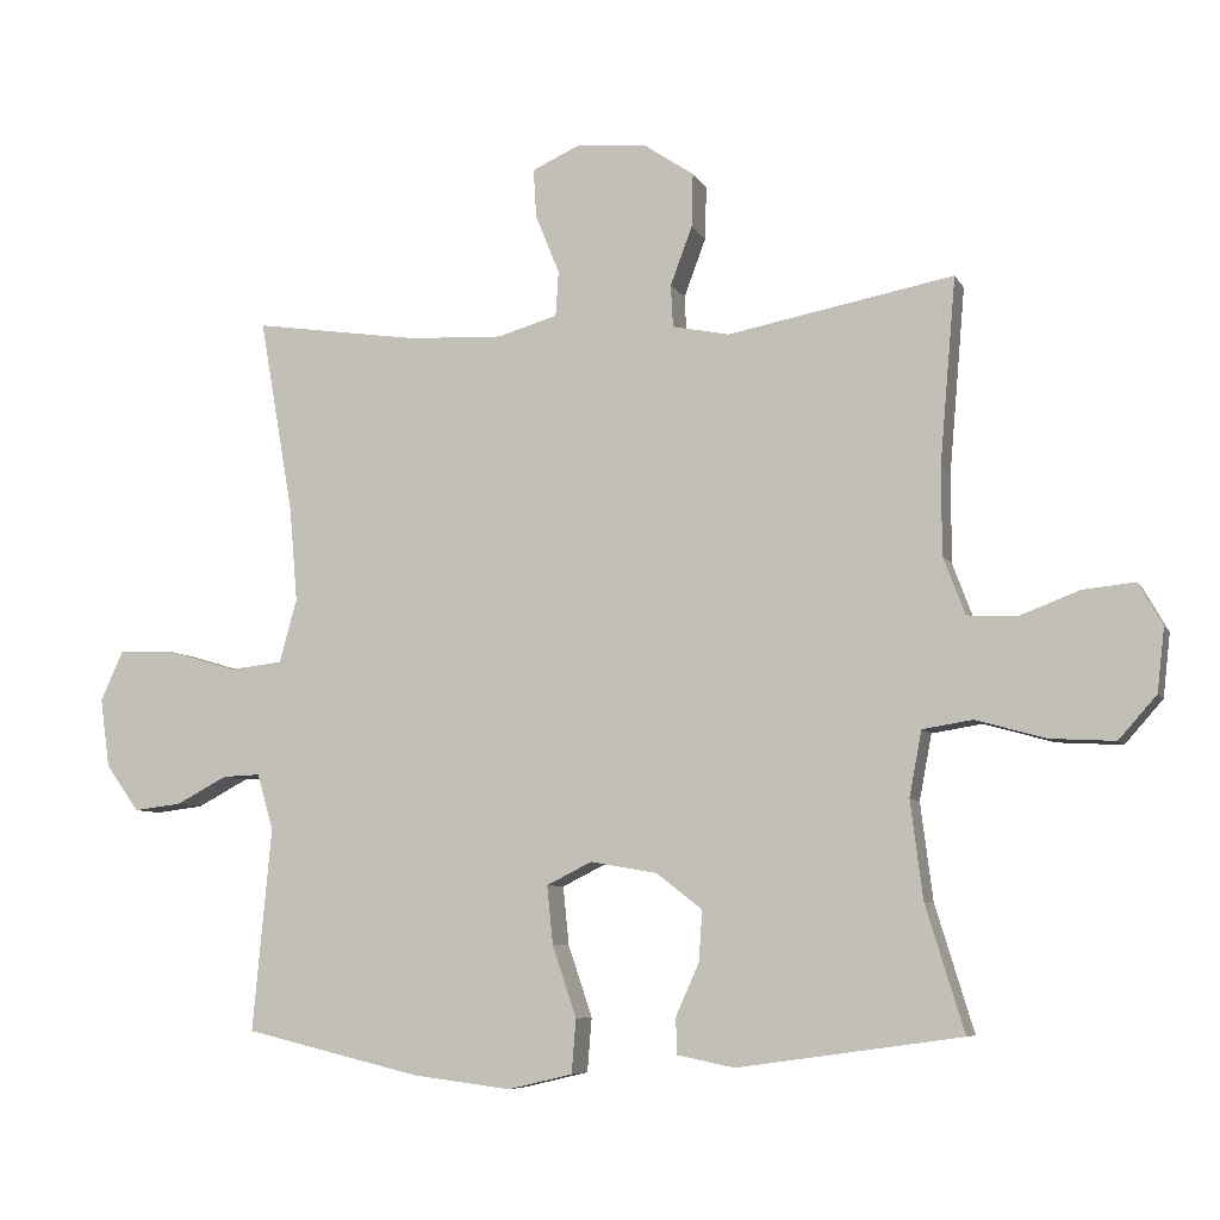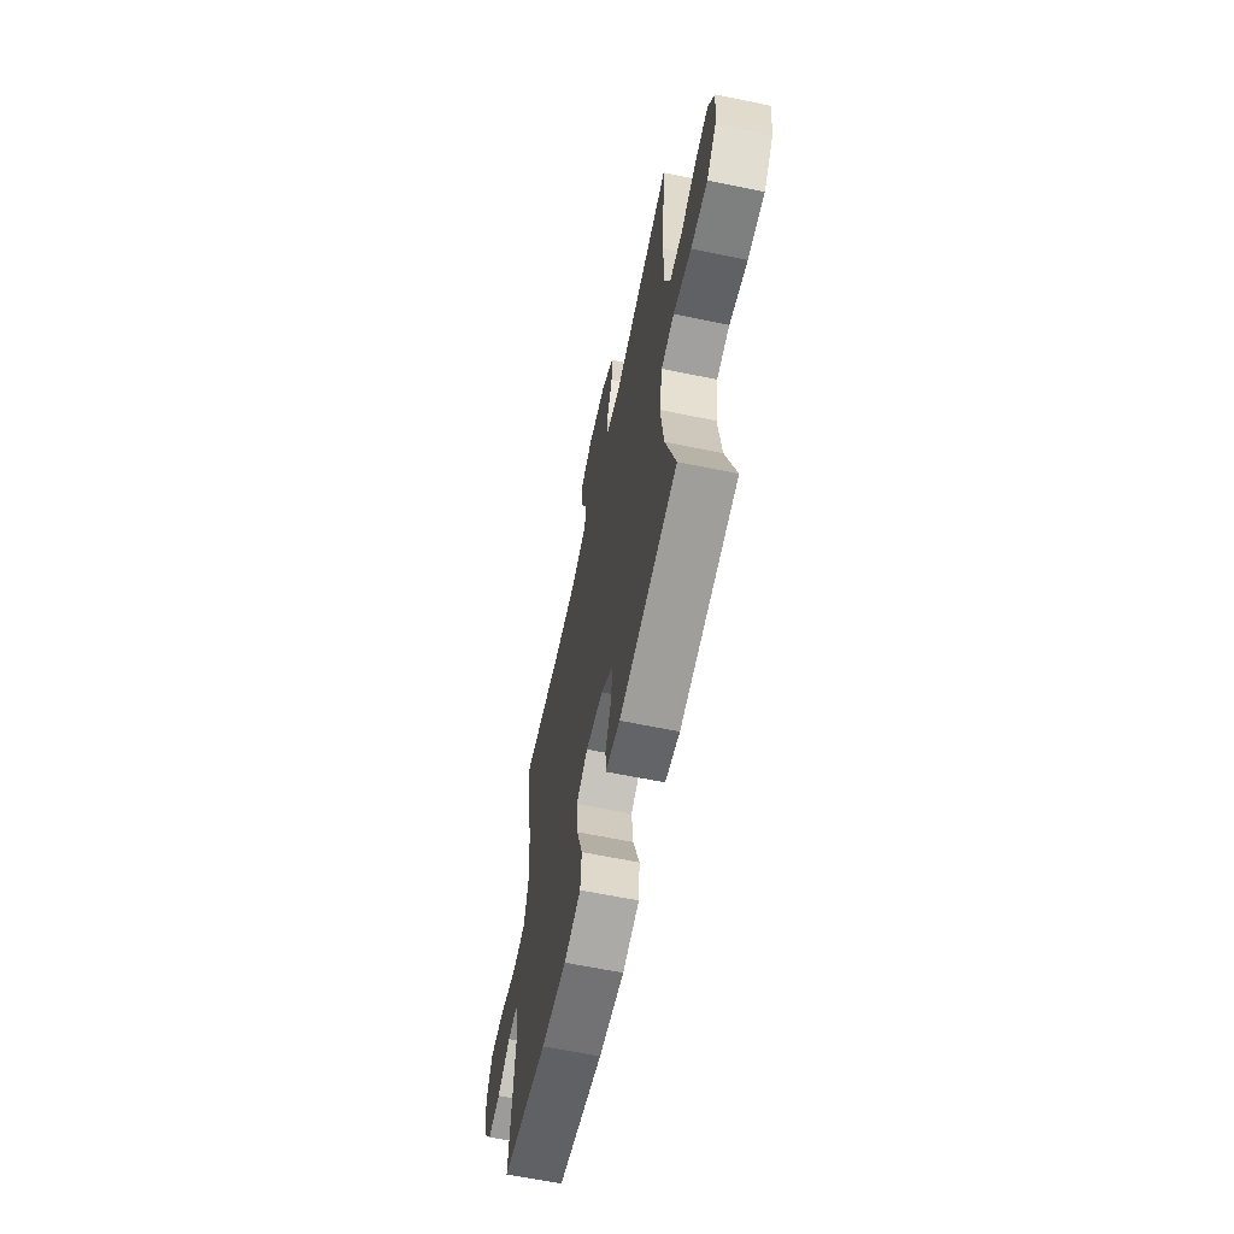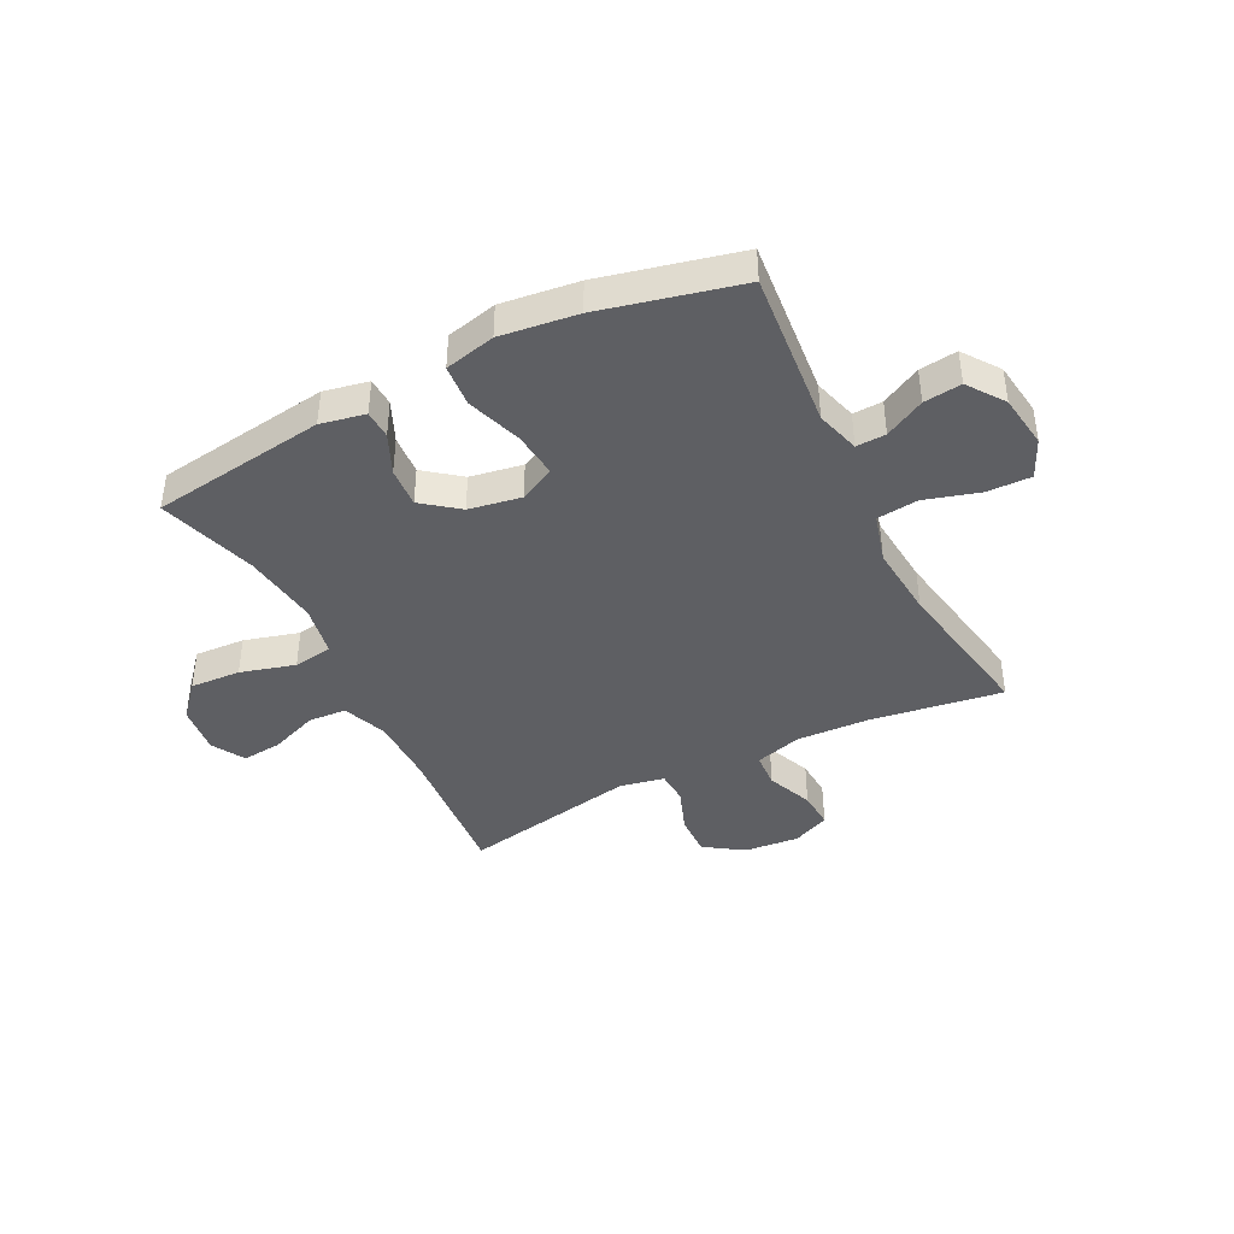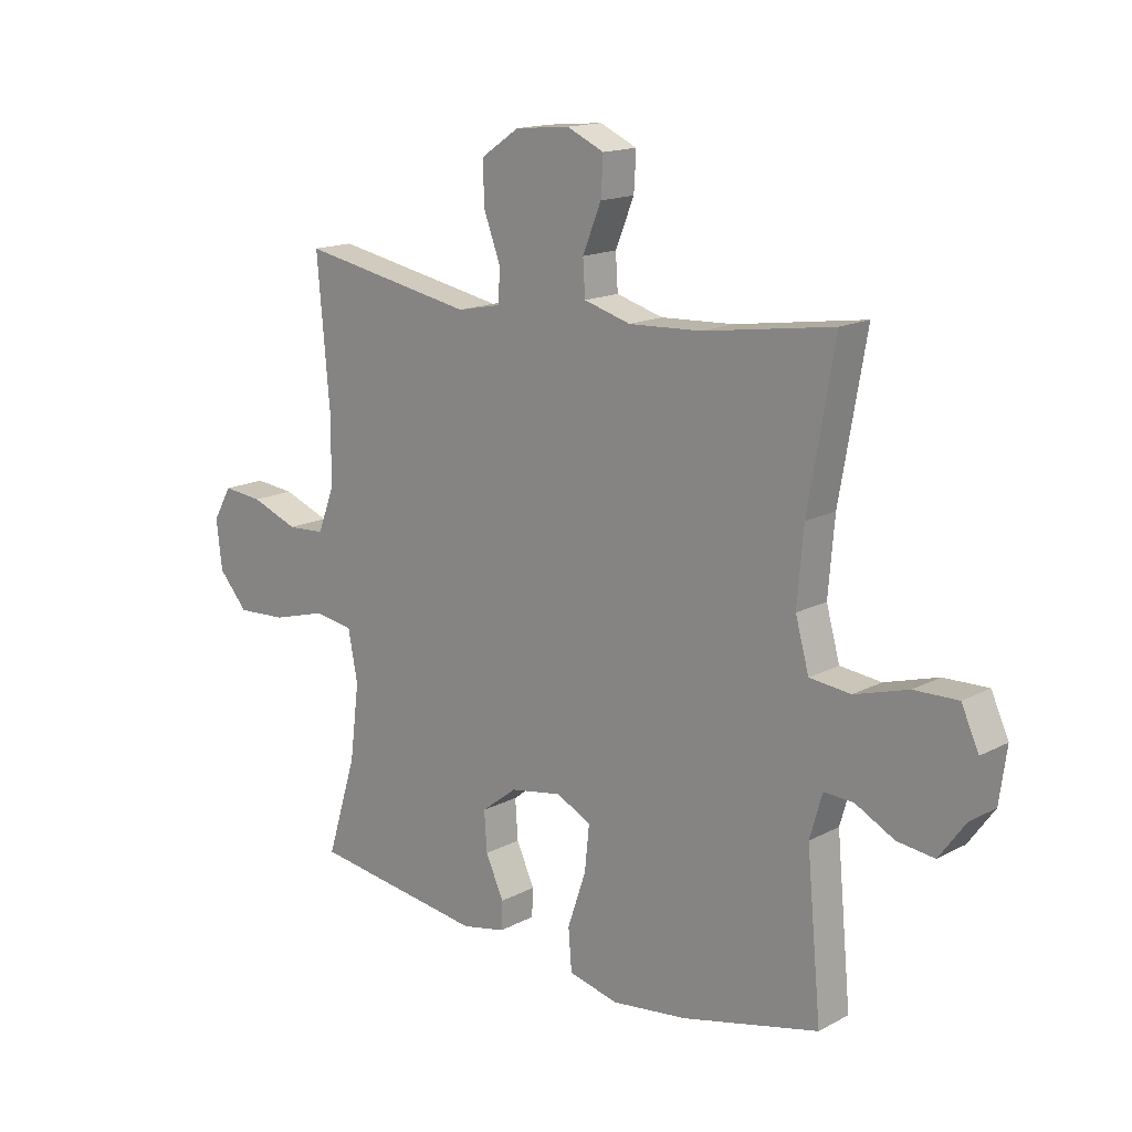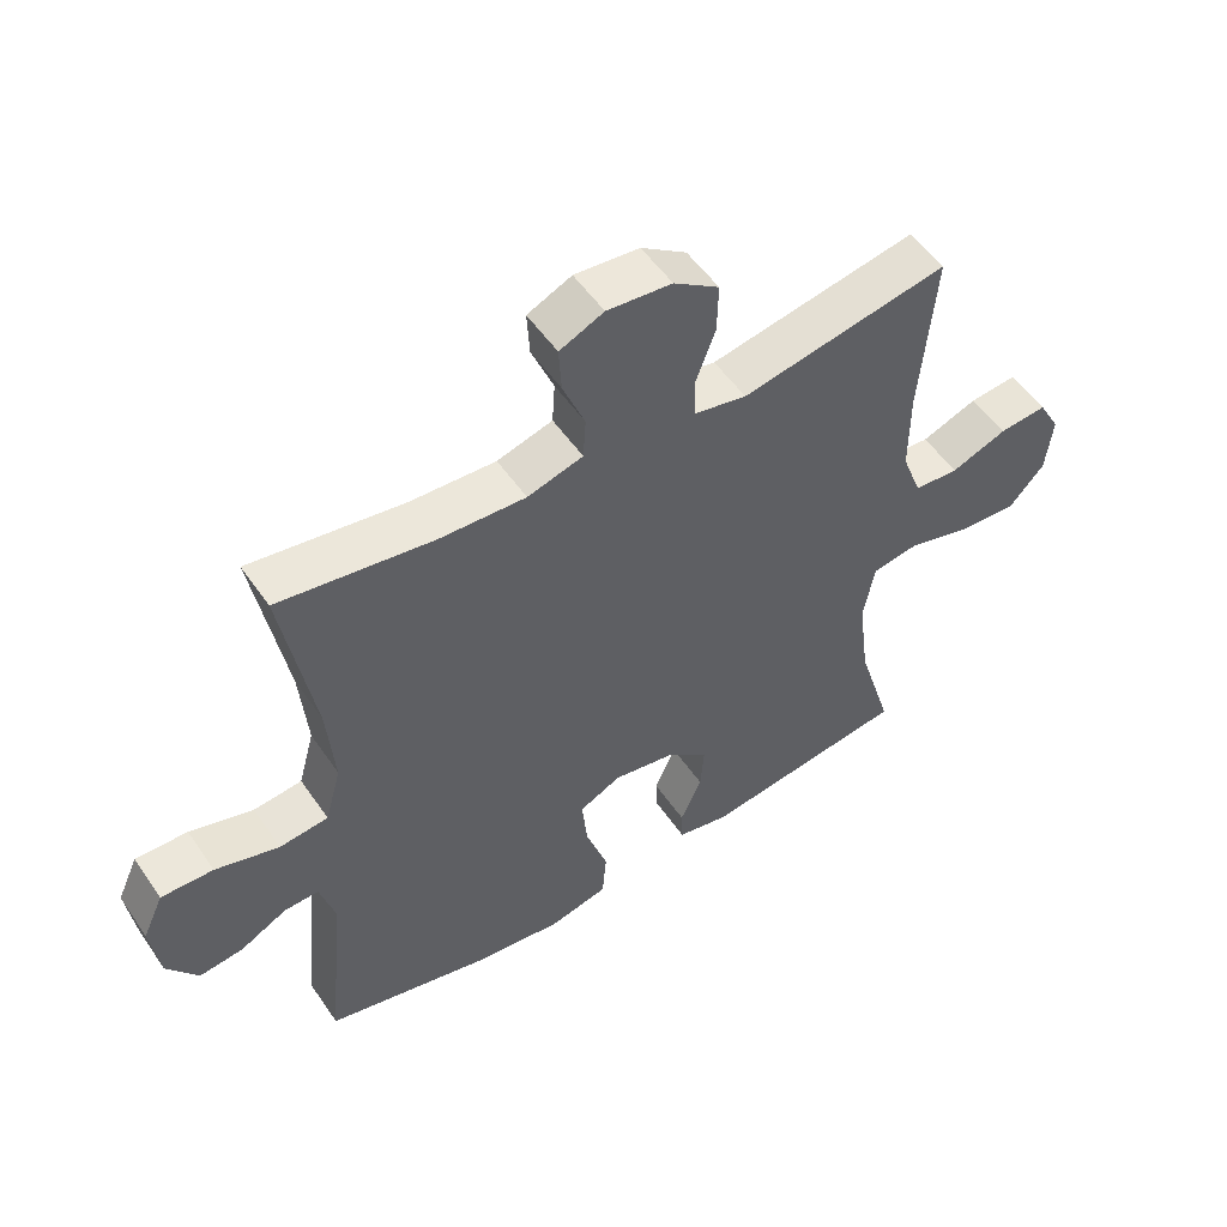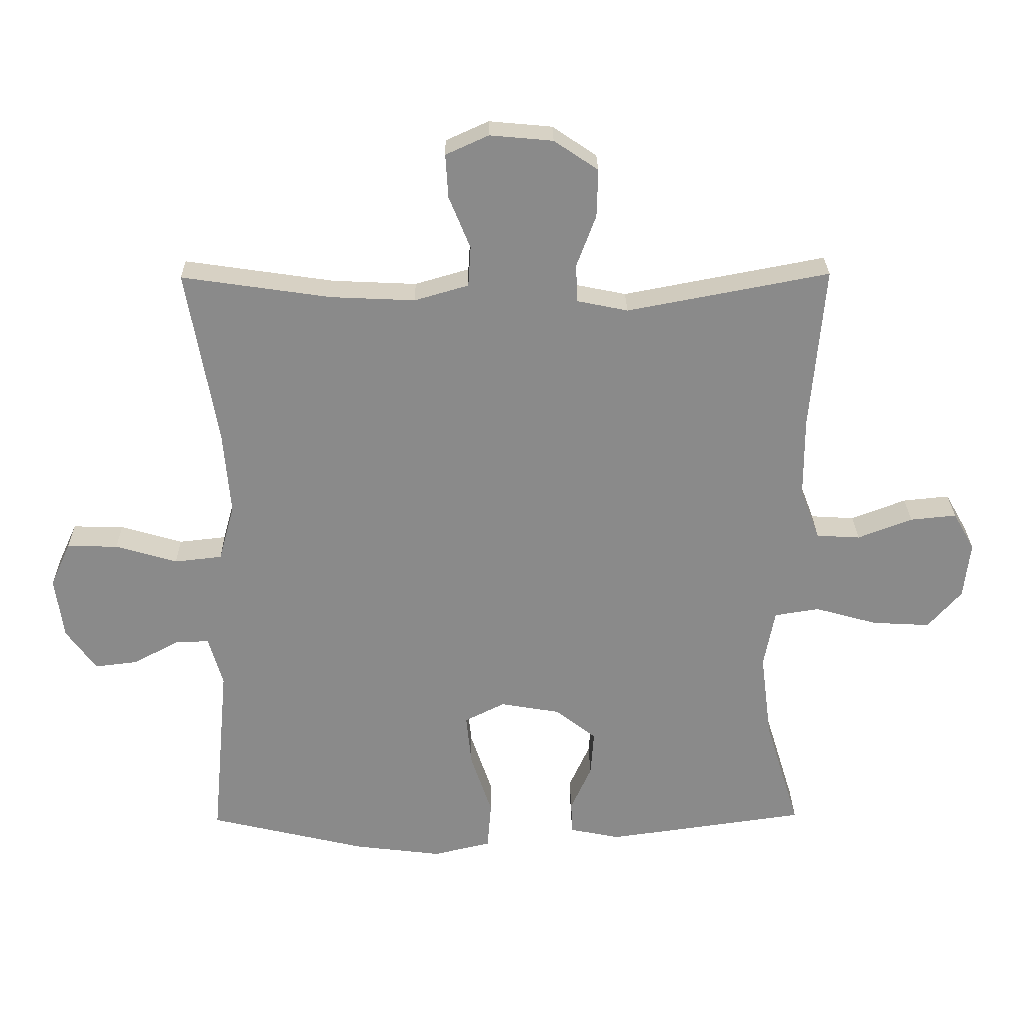
<metadata>
{"format":"obj","ext":"obj","renderer":"f3d","projection":"perspective","resolution":1024,"background":"white","views":[{"elev":-7.1,"azim":17.2,"up":"+Z"},{"elev":-62.8,"azim":78.2,"up":"+Z"},{"elev":-41.3,"azim":-153.2,"up":"+Y"},{"elev":15.6,"azim":-137.8,"up":"+Z"},{"elev":52.8,"azim":-33.6,"up":"+Z"},{"elev":26.7,"azim":-0.9,"up":"+Z"}]}
</metadata>
<code>
v -0.5 0.07 0.5
v -0.27 0.07 0.466
v -0.141 0.07 0.46
v -0.058 0.07 0.484
v -0.054 0.07 0.546
v -0.087 0.07 0.627
v -0.091 0.07 0.694
v -0.025 0.07 0.724
v 0.072 0.07 0.715
v 0.14 0.07 0.669
v 0.138 0.07 0.595
v 0.108 0.07 0.515
v 0.111 0.07 0.457
v 0.189 0.07 0.441
v 0.5 0.07 0.5
v 0.478 0.07 0.247
v 0.478 0.07 0.124
v 0.508 0.07 0.045
v 0.575 0.07 0.041
v 0.659 0.07 0.073
v 0.73 0.07 0.08
v 0.763 0.07 0.022
v 0.753 0.07 -0.065
v 0.701 0.07 -0.124
v 0.612 0.07 -0.119
v 0.516 0.07 -0.092
v 0.447 0.07 -0.103
v 0.43 0.07 -0.193
v 0.447 0.07 -0.327
v 0.5 0.07 -0.5
v 0.192 0.07 -0.543
v 0.114 0.07 -0.527
v 0.112 0.07 -0.477
v 0.144 0.07 -0.406
v 0.149 0.07 -0.336
v 0.086 0.07 -0.287
v -0.006 0.07 -0.271
v -0.068 0.07 -0.302
v -0.06 0.07 -0.382
v -0.027 0.07 -0.48
v -0.033 0.07 -0.554
v -0.122 0.07 -0.575
v -0.257 0.07 -0.558
v -0.5 0.07 -0.5
v -0.474 0.07 -0.221
v -0.496 0.07 -0.144
v -0.548 0.07 -0.146
v -0.618 0.07 -0.183
v -0.684 0.07 -0.191
v -0.73 0.07 -0.127
v -0.743 0.07 -0.032
v -0.712 0.07 0.036
v -0.634 0.07 0.034
v -0.539 0.07 0.006
v -0.466 0.07 0.014
v -0.442 0.07 0.101
v -0.453 0.07 0.231
v -0.5 0 0.5
v -0.27 0 0.466
v -0.141 0 0.46
v -0.058 0 0.484
v -0.054 0 0.546
v -0.087 0 0.627
v -0.091 0 0.694
v -0.025 0 0.724
v 0.072 0 0.715
v 0.14 0 0.669
v 0.138 0 0.595
v 0.108 0 0.515
v 0.111 0 0.457
v 0.189 0 0.441
v 0.5 0 0.5
v 0.478 0 0.247
v 0.478 0 0.124
v 0.508 0 0.045
v 0.575 0 0.041
v 0.659 0 0.073
v 0.73 0 0.08
v 0.763 0 0.022
v 0.753 0 -0.065
v 0.701 0 -0.124
v 0.612 0 -0.119
v 0.516 0 -0.092
v 0.447 0 -0.103
v 0.43 0 -0.193
v 0.447 0 -0.327
v 0.5 0 -0.5
v 0.192 0 -0.543
v 0.114 0 -0.527
v 0.112 0 -0.477
v 0.144 0 -0.406
v 0.149 0 -0.336
v 0.086 0 -0.287
v -0.006 0 -0.271
v -0.068 0 -0.302
v -0.06 0 -0.382
v -0.027 0 -0.48
v -0.033 0 -0.554
v -0.122 0 -0.575
v -0.257 0 -0.558
v -0.5 0 -0.5
v -0.474 0 -0.221
v -0.496 0 -0.144
v -0.548 0 -0.146
v -0.618 0 -0.183
v -0.684 0 -0.191
v -0.73 0 -0.127
v -0.743 0 -0.032
v -0.712 0 0.036
v -0.634 0 0.034
v -0.539 0 0.006
v -0.466 0 0.014
v -0.442 0 0.101
v -0.453 0 0.231
f 51 52 53 54
f 51 54 55
f 50 51 55
f 47 48 49 50
f 46 47 50 55
f 45 46 55 56
f 43 44 45 56
f 39 40 41 42
f 38 39 42 43
f 31 32 33 34
f 29 30 31 34
f 28 29 34 35
f 27 28 35 36
f 23 24 25 26
f 21 22 23 26
f 19 20 21 26
f 18 19 26 27
f 17 18 27 36
f 14 15 16
f 13 14 16 17
f 9 10 11 12
f 9 12 13
f 8 9 13
f 5 6 7 8
f 4 5 8 13
f 3 4 13 17
f 57 1 2
f 38 43 56 57
f 37 38 57 2
f 17 36 37
f 2 3 17 37
f 111 110 109 108
f 112 111 108
f 112 108 107
f 107 106 105 104
f 112 107 104 103
f 113 112 103 102
f 113 102 101 100
f 99 98 97 96
f 100 99 96 95
f 91 90 89 88
f 91 88 87 86
f 92 91 86 85
f 93 92 85 84
f 83 82 81 80
f 83 80 79 78
f 83 78 77 76
f 84 83 76 75
f 93 84 75 74
f 73 72 71
f 74 73 71 70
f 69 68 67 66
f 70 69 66
f 70 66 65
f 65 64 63 62
f 70 65 62 61
f 74 70 61 60
f 59 58 114
f 114 113 100 95
f 59 114 95 94
f 94 93 74
f 94 74 60 59
f 1 58 59 2
f 2 59 60 3
f 3 60 61 4
f 4 61 62 5
f 5 62 63 6
f 6 63 64 7
f 7 64 65 8
f 8 65 66 9
f 9 66 67 10
f 10 67 68 11
f 11 68 69 12
f 12 69 70 13
f 13 70 71 14
f 14 71 72 15
f 15 72 73 16
f 16 73 74 17
f 17 74 75 18
f 18 75 76 19
f 19 76 77 20
f 20 77 78 21
f 21 78 79 22
f 22 79 80 23
f 23 80 81 24
f 24 81 82 25
f 25 82 83 26
f 26 83 84 27
f 27 84 85 28
f 28 85 86 29
f 29 86 87 30
f 30 87 88 31
f 31 88 89 32
f 32 89 90 33
f 33 90 91 34
f 34 91 92 35
f 35 92 93 36
f 36 93 94 37
f 37 94 95 38
f 38 95 96 39
f 39 96 97 40
f 40 97 98 41
f 41 98 99 42
f 42 99 100 43
f 43 100 101 44
f 44 101 102 45
f 45 102 103 46
f 46 103 104 47
f 47 104 105 48
f 48 105 106 49
f 49 106 107 50
f 50 107 108 51
f 51 108 109 52
f 52 109 110 53
f 53 110 111 54
f 54 111 112 55
f 55 112 113 56
f 56 113 114 57
f 57 114 58 1

</code>
